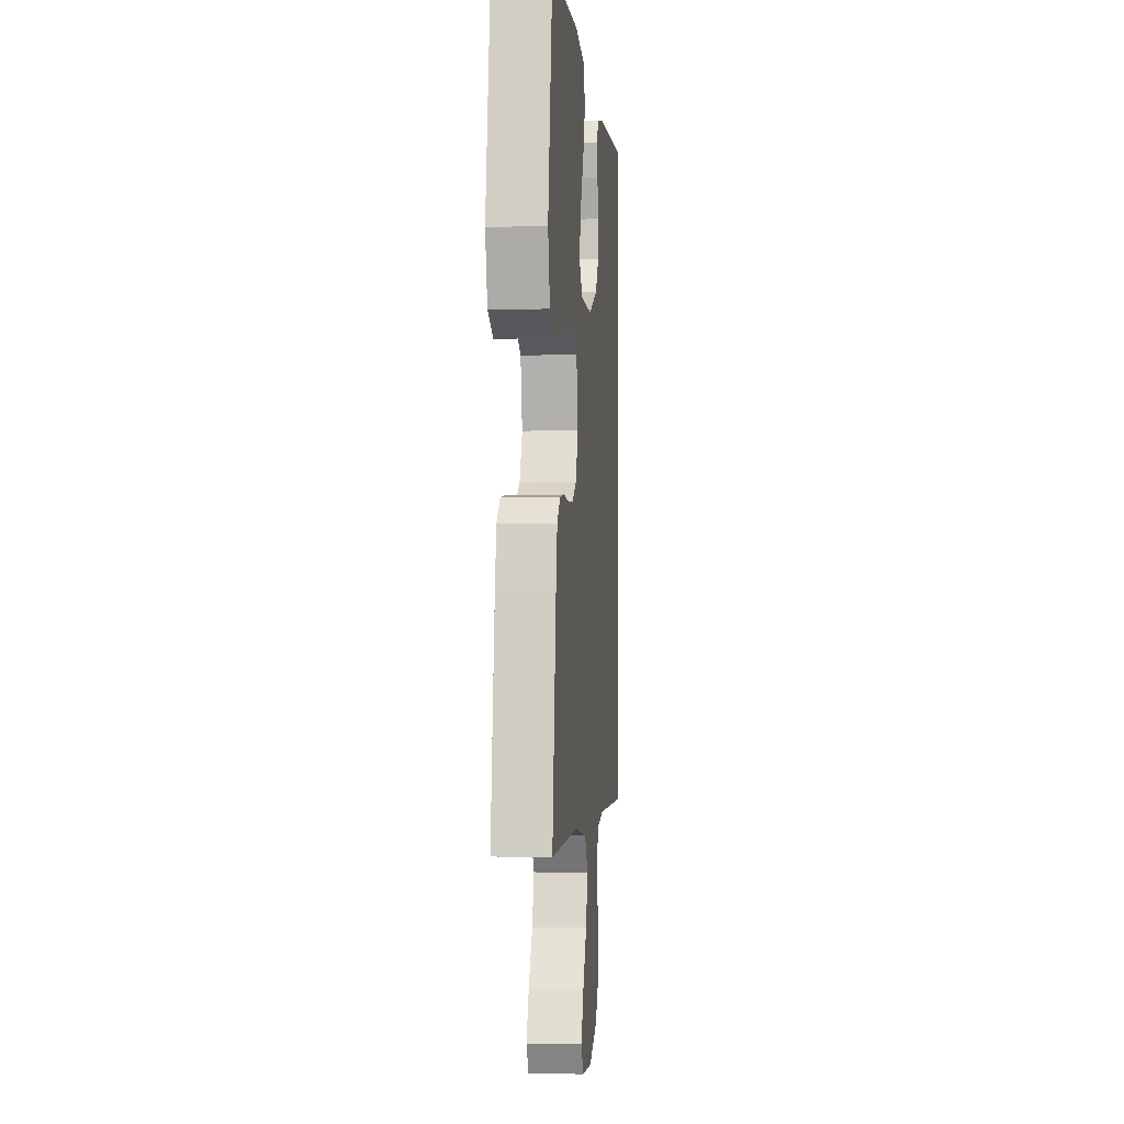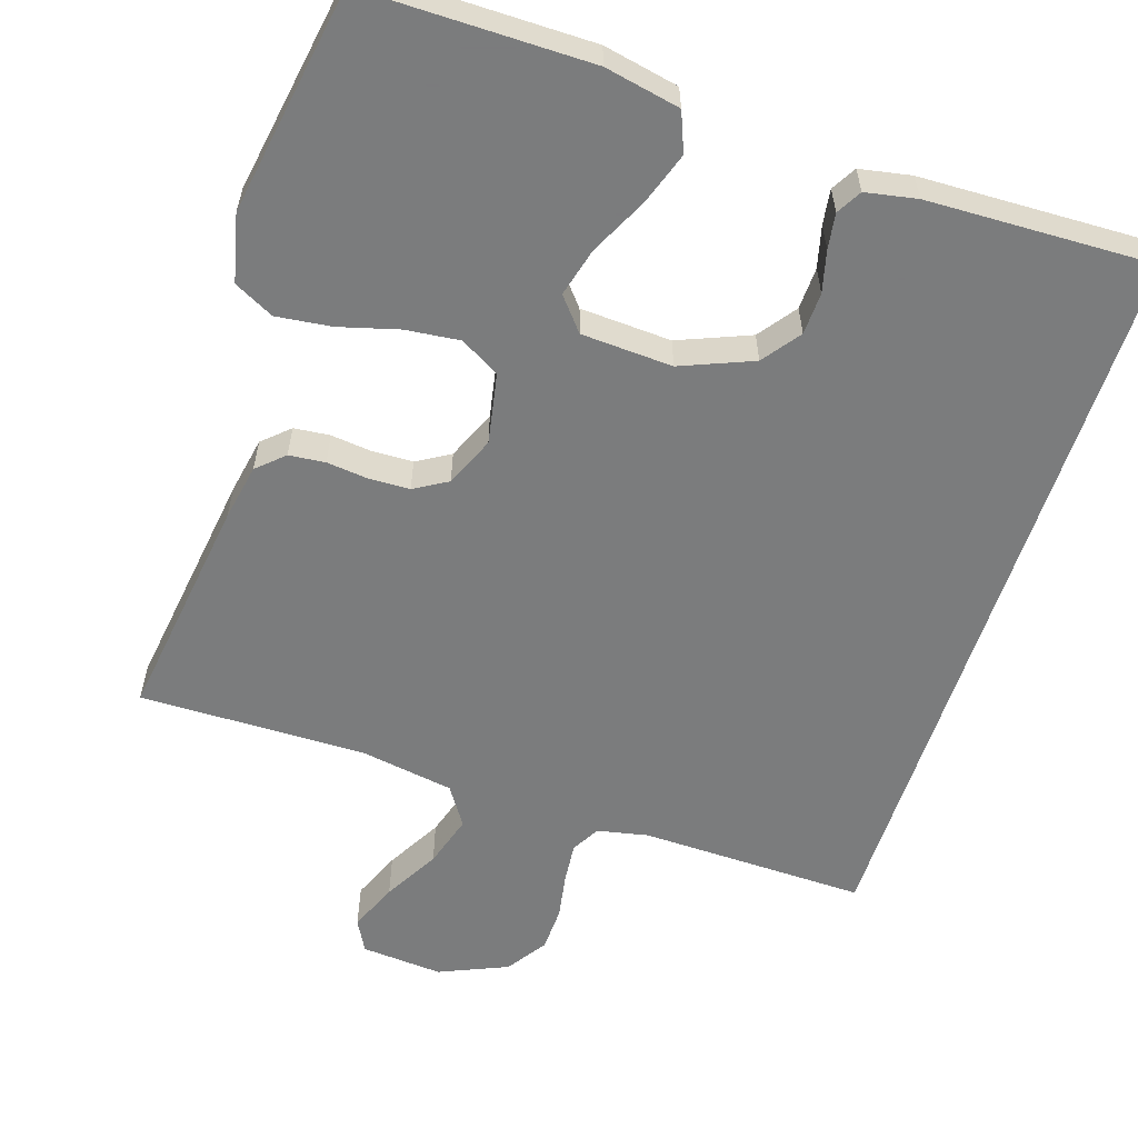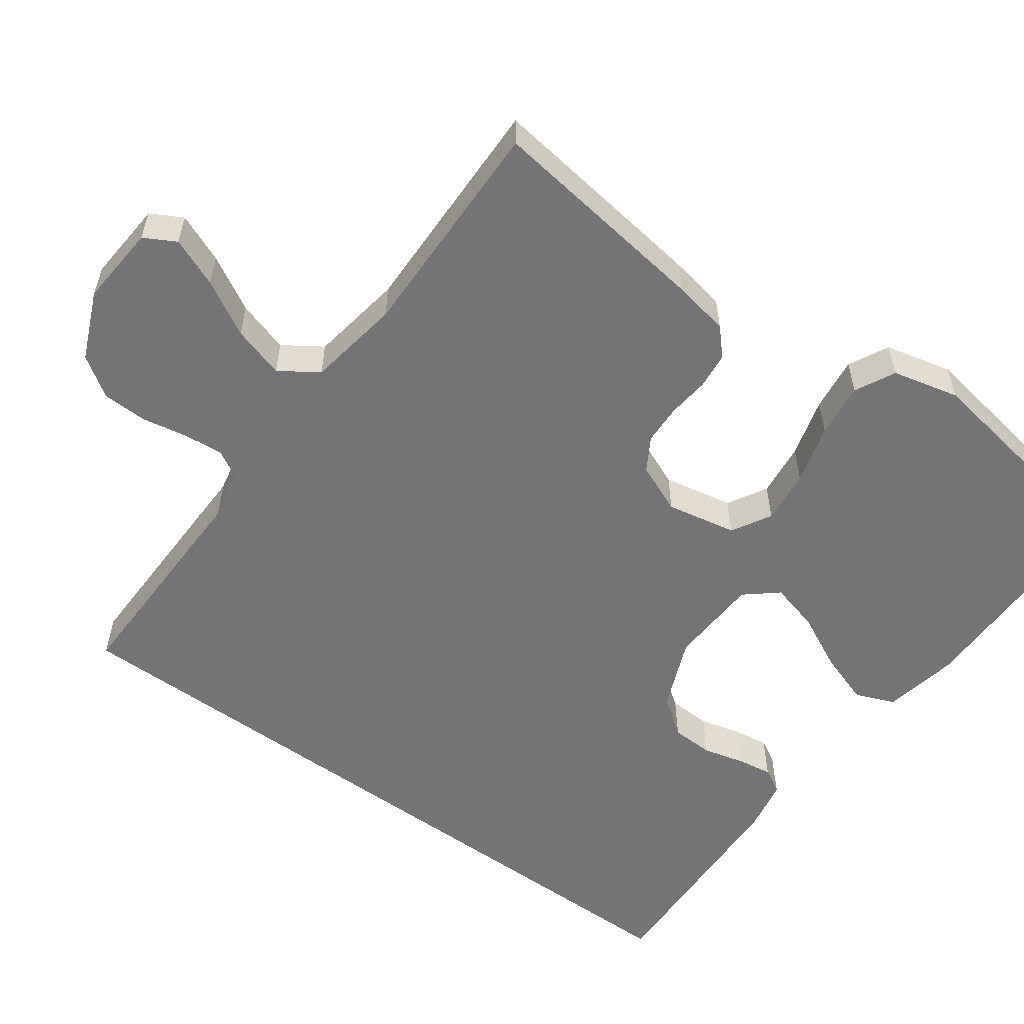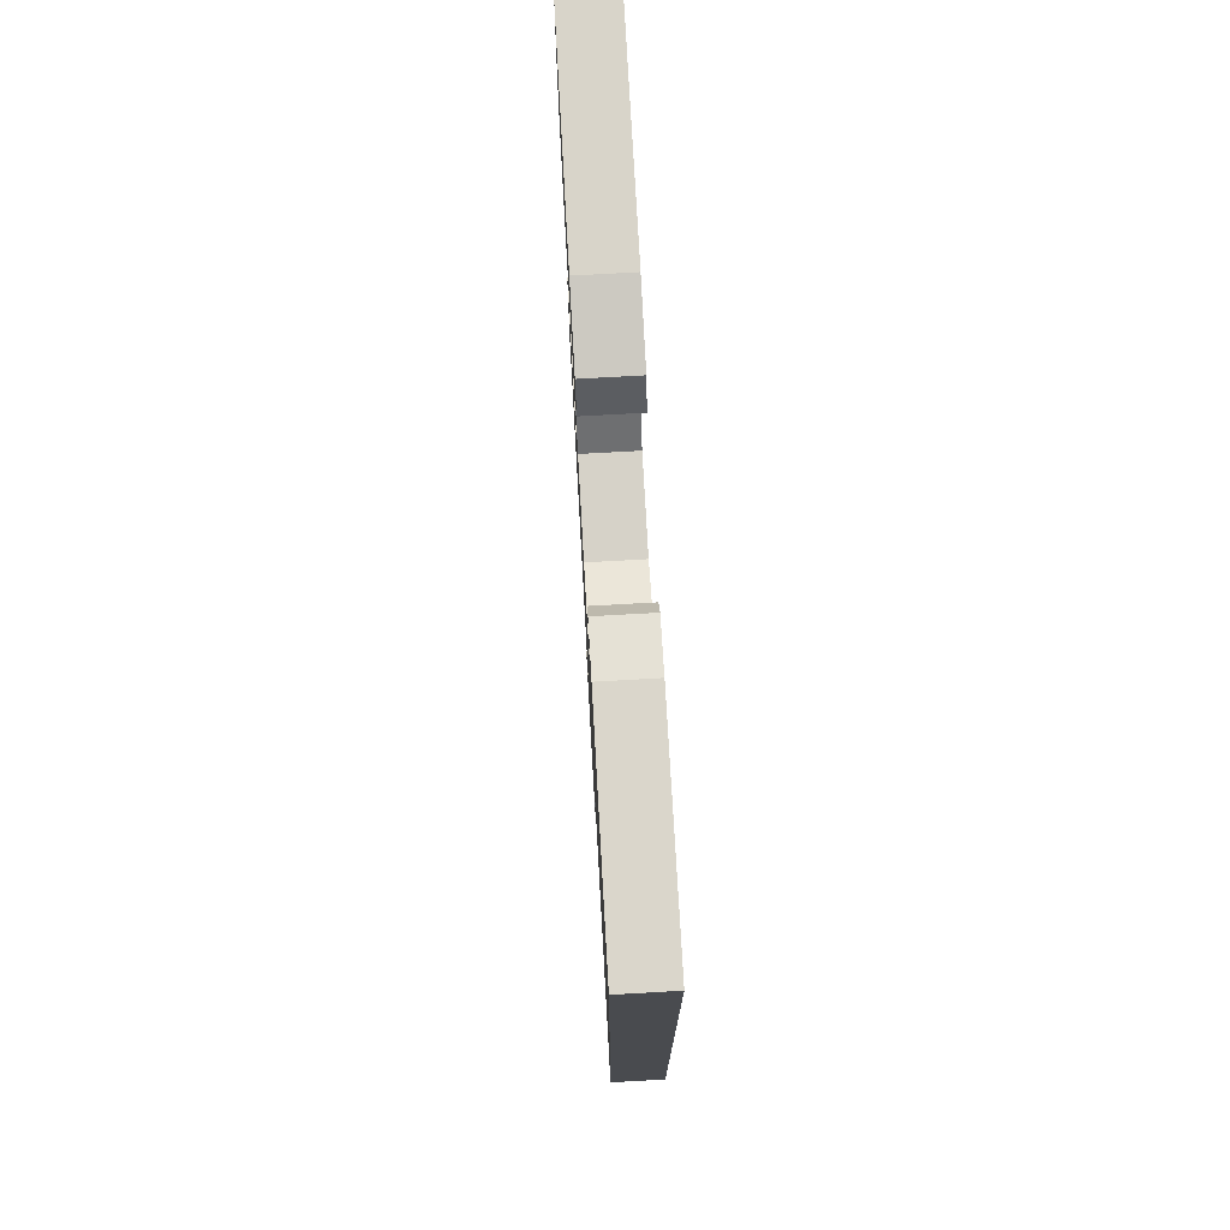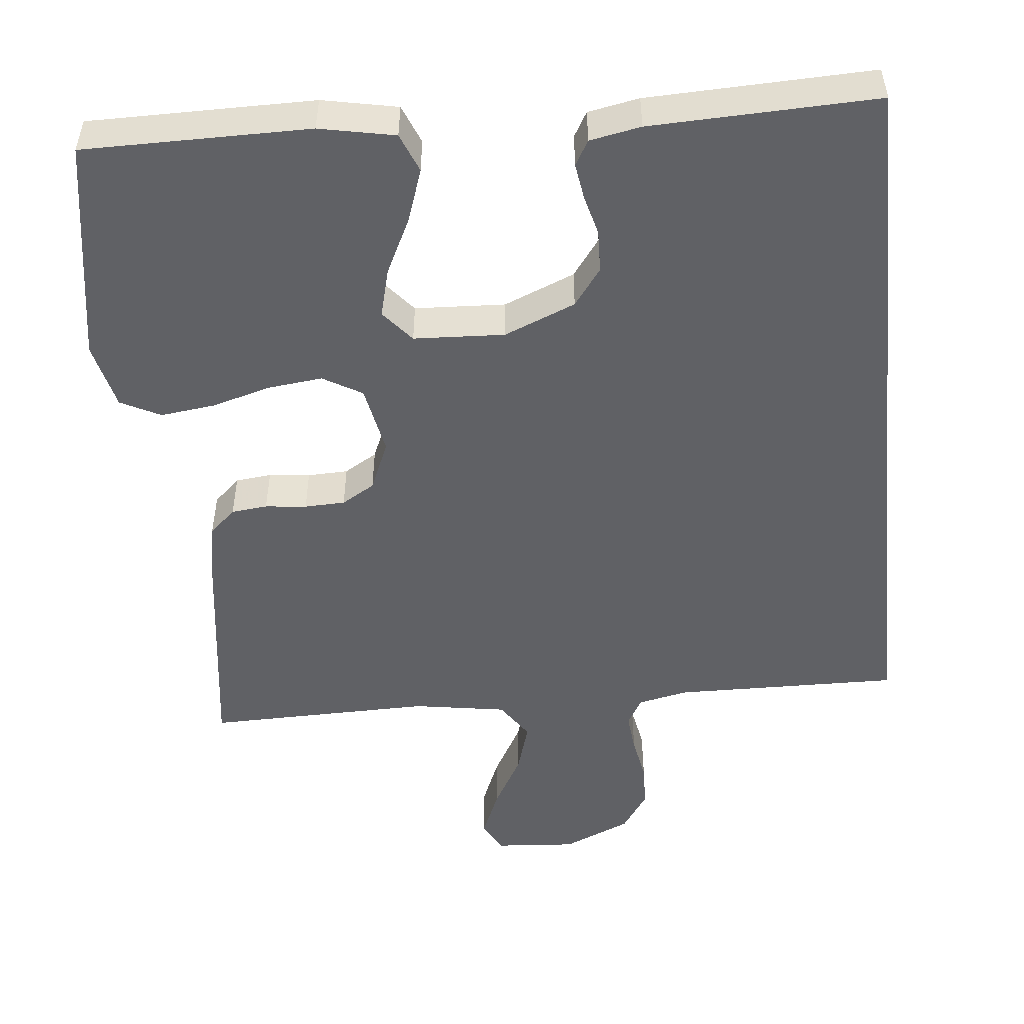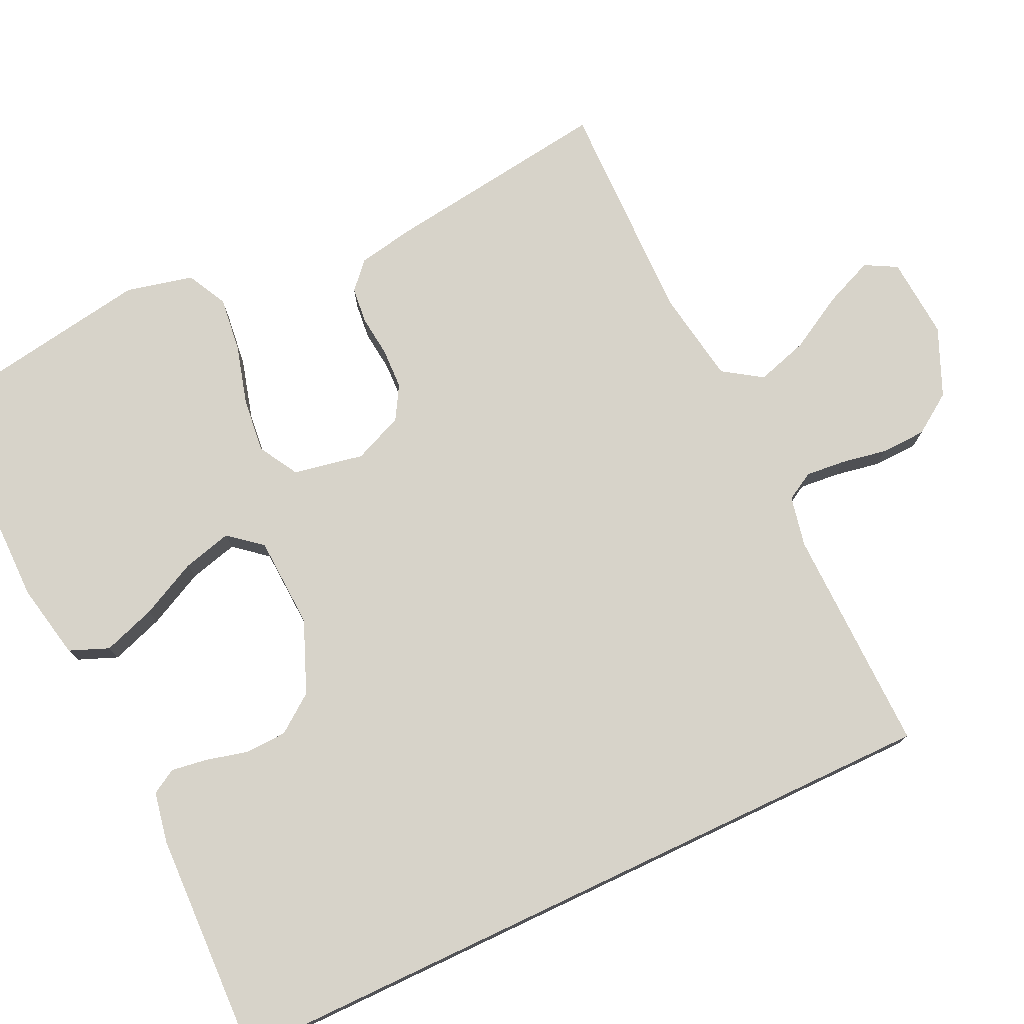
<metadata>
{"format":"obj","ext":"obj","renderer":"f3d","projection":"perspective","resolution":1024,"background":"white","views":[{"elev":-1.0,"azim":-84.5,"up":"+Z"},{"elev":-58.6,"azim":-18.1,"up":"+Y"},{"elev":-56.3,"azim":-125.9,"up":"+Y"},{"elev":75.6,"azim":86.8,"up":"+Z"},{"elev":-50.4,"azim":5.8,"up":"+Y"},{"elev":76.1,"azim":64.7,"up":"+Y"}]}
</metadata>
<code>
v 0.5 0.07 0.472
v 0.5 0.07 -0.512
v 0.2 0.07 -0.507
v 0.133 0.07 -0.521
v 0.112 0.07 -0.558
v 0.117 0.07 -0.611
v 0.128 0.07 -0.671
v 0.126 0.07 -0.731
v 0.09 0.07 -0.784
v 0 0.07 -0.823
v -0.108 0.07 -0.815
v -0.131 0.07 -0.773
v -0.104 0.07 -0.708
v -0.063 0.07 -0.635
v -0.042 0.07 -0.566
v -0.076 0.07 -0.515
v -0.2 0.07 -0.495
v -0.5 0.07 -0.5
v -0.459 0.07 -0.2
v -0.445 0.07 -0.125
v -0.41 0.07 -0.093
v -0.362 0.07 -0.088
v -0.307 0.07 -0.094
v -0.253 0.07 -0.092
v -0.209 0.07 -0.066
v -0.181 0.07 0
v -0.199 0.07 0.093
v -0.251 0.07 0.123
v -0.323 0.07 0.115
v -0.402 0.07 0.093
v -0.475 0.07 0.084
v -0.528 0.07 0.111
v -0.549 0.07 0.2
v -0.5 0.07 0.5
v -0.2 0.07 0.5
v -0.1 0.07 0.48
v -0.079 0.07 0.428
v -0.103 0.07 0.358
v -0.14 0.07 0.283
v -0.157 0.07 0.218
v -0.121 0.07 0.175
v 0 0.07 0.169
v 0.095 0.07 0.208
v 0.132 0.07 0.258
v 0.134 0.07 0.314
v 0.12 0.07 0.369
v 0.113 0.07 0.416
v 0.132 0.07 0.449
v 0.2 0.07 0.462
v 0.5 0 0.472
v 0.5 0 -0.512
v 0.2 0 -0.507
v 0.133 0 -0.521
v 0.112 0 -0.558
v 0.117 0 -0.611
v 0.128 0 -0.671
v 0.126 0 -0.731
v 0.09 0 -0.784
v 0 0 -0.823
v -0.108 0 -0.815
v -0.131 0 -0.773
v -0.104 0 -0.708
v -0.063 0 -0.635
v -0.042 0 -0.566
v -0.076 0 -0.515
v -0.2 0 -0.495
v -0.5 0 -0.5
v -0.459 0 -0.2
v -0.445 0 -0.125
v -0.41 0 -0.093
v -0.362 0 -0.088
v -0.307 0 -0.094
v -0.253 0 -0.092
v -0.209 0 -0.066
v -0.181 0 0
v -0.199 0 0.093
v -0.251 0 0.123
v -0.323 0 0.115
v -0.402 0 0.093
v -0.475 0 0.084
v -0.528 0 0.111
v -0.549 0 0.2
v -0.5 0 0.5
v -0.2 0 0.5
v -0.1 0 0.48
v -0.079 0 0.428
v -0.103 0 0.358
v -0.14 0 0.283
v -0.157 0 0.218
v -0.121 0 0.175
v 0 0 0.169
v 0.095 0 0.208
v 0.132 0 0.258
v 0.134 0 0.314
v 0.12 0 0.369
v 0.113 0 0.416
v 0.132 0 0.449
v 0.2 0 0.462
f 49 1 2
f 48 49 2
f 47 48 2
f 46 47 2
f 45 46 2
f 44 45 2 3
f 43 44 3 4
f 42 43 4 5
f 41 42 5 6
f 8 9 10
f 7 8 10
f 6 7 10
f 41 6 10
f 40 41 10
f 37 38 39
f 36 37 39
f 35 36 39
f 34 35 39
f 33 34 39
f 32 33 39
f 31 32 39
f 30 31 39
f 29 30 39
f 28 29 39 40
f 27 28 40
f 26 27 40
f 21 22 23
f 20 21 23
f 19 20 23
f 18 19 23
f 17 18 23
f 16 17 23 24
f 15 16 24 25
f 12 13 14
f 11 12 14
f 10 11 14
f 10 14 15
f 40 10 15
f 26 40 15
f 15 25 26
f 51 50 98
f 51 98 97
f 51 97 96
f 51 96 95
f 51 95 94
f 52 51 94 93
f 53 52 93 92
f 54 53 92 91
f 55 54 91 90
f 59 58 57
f 59 57 56
f 59 56 55
f 59 55 90
f 59 90 89
f 88 87 86
f 88 86 85
f 88 85 84
f 88 84 83
f 88 83 82
f 88 82 81
f 88 81 80
f 88 80 79
f 88 79 78
f 89 88 78 77
f 89 77 76
f 89 76 75
f 72 71 70
f 72 70 69
f 72 69 68
f 72 68 67
f 72 67 66
f 73 72 66 65
f 74 73 65 64
f 63 62 61
f 63 61 60
f 63 60 59
f 64 63 59
f 64 59 89
f 64 89 75
f 75 74 64
f 1 50 51 2
f 2 51 52 3
f 3 52 53 4
f 4 53 54 5
f 5 54 55 6
f 6 55 56 7
f 7 56 57 8
f 8 57 58 9
f 9 58 59 10
f 10 59 60 11
f 11 60 61 12
f 12 61 62 13
f 13 62 63 14
f 14 63 64 15
f 15 64 65 16
f 16 65 66 17
f 17 66 67 18
f 18 67 68 19
f 19 68 69 20
f 20 69 70 21
f 21 70 71 22
f 22 71 72 23
f 23 72 73 24
f 24 73 74 25
f 25 74 75 26
f 26 75 76 27
f 27 76 77 28
f 28 77 78 29
f 29 78 79 30
f 30 79 80 31
f 31 80 81 32
f 32 81 82 33
f 33 82 83 34
f 34 83 84 35
f 35 84 85 36
f 36 85 86 37
f 37 86 87 38
f 38 87 88 39
f 39 88 89 40
f 40 89 90 41
f 41 90 91 42
f 42 91 92 43
f 43 92 93 44
f 44 93 94 45
f 45 94 95 46
f 46 95 96 47
f 47 96 97 48
f 48 97 98 49
f 49 98 50 1

</code>
